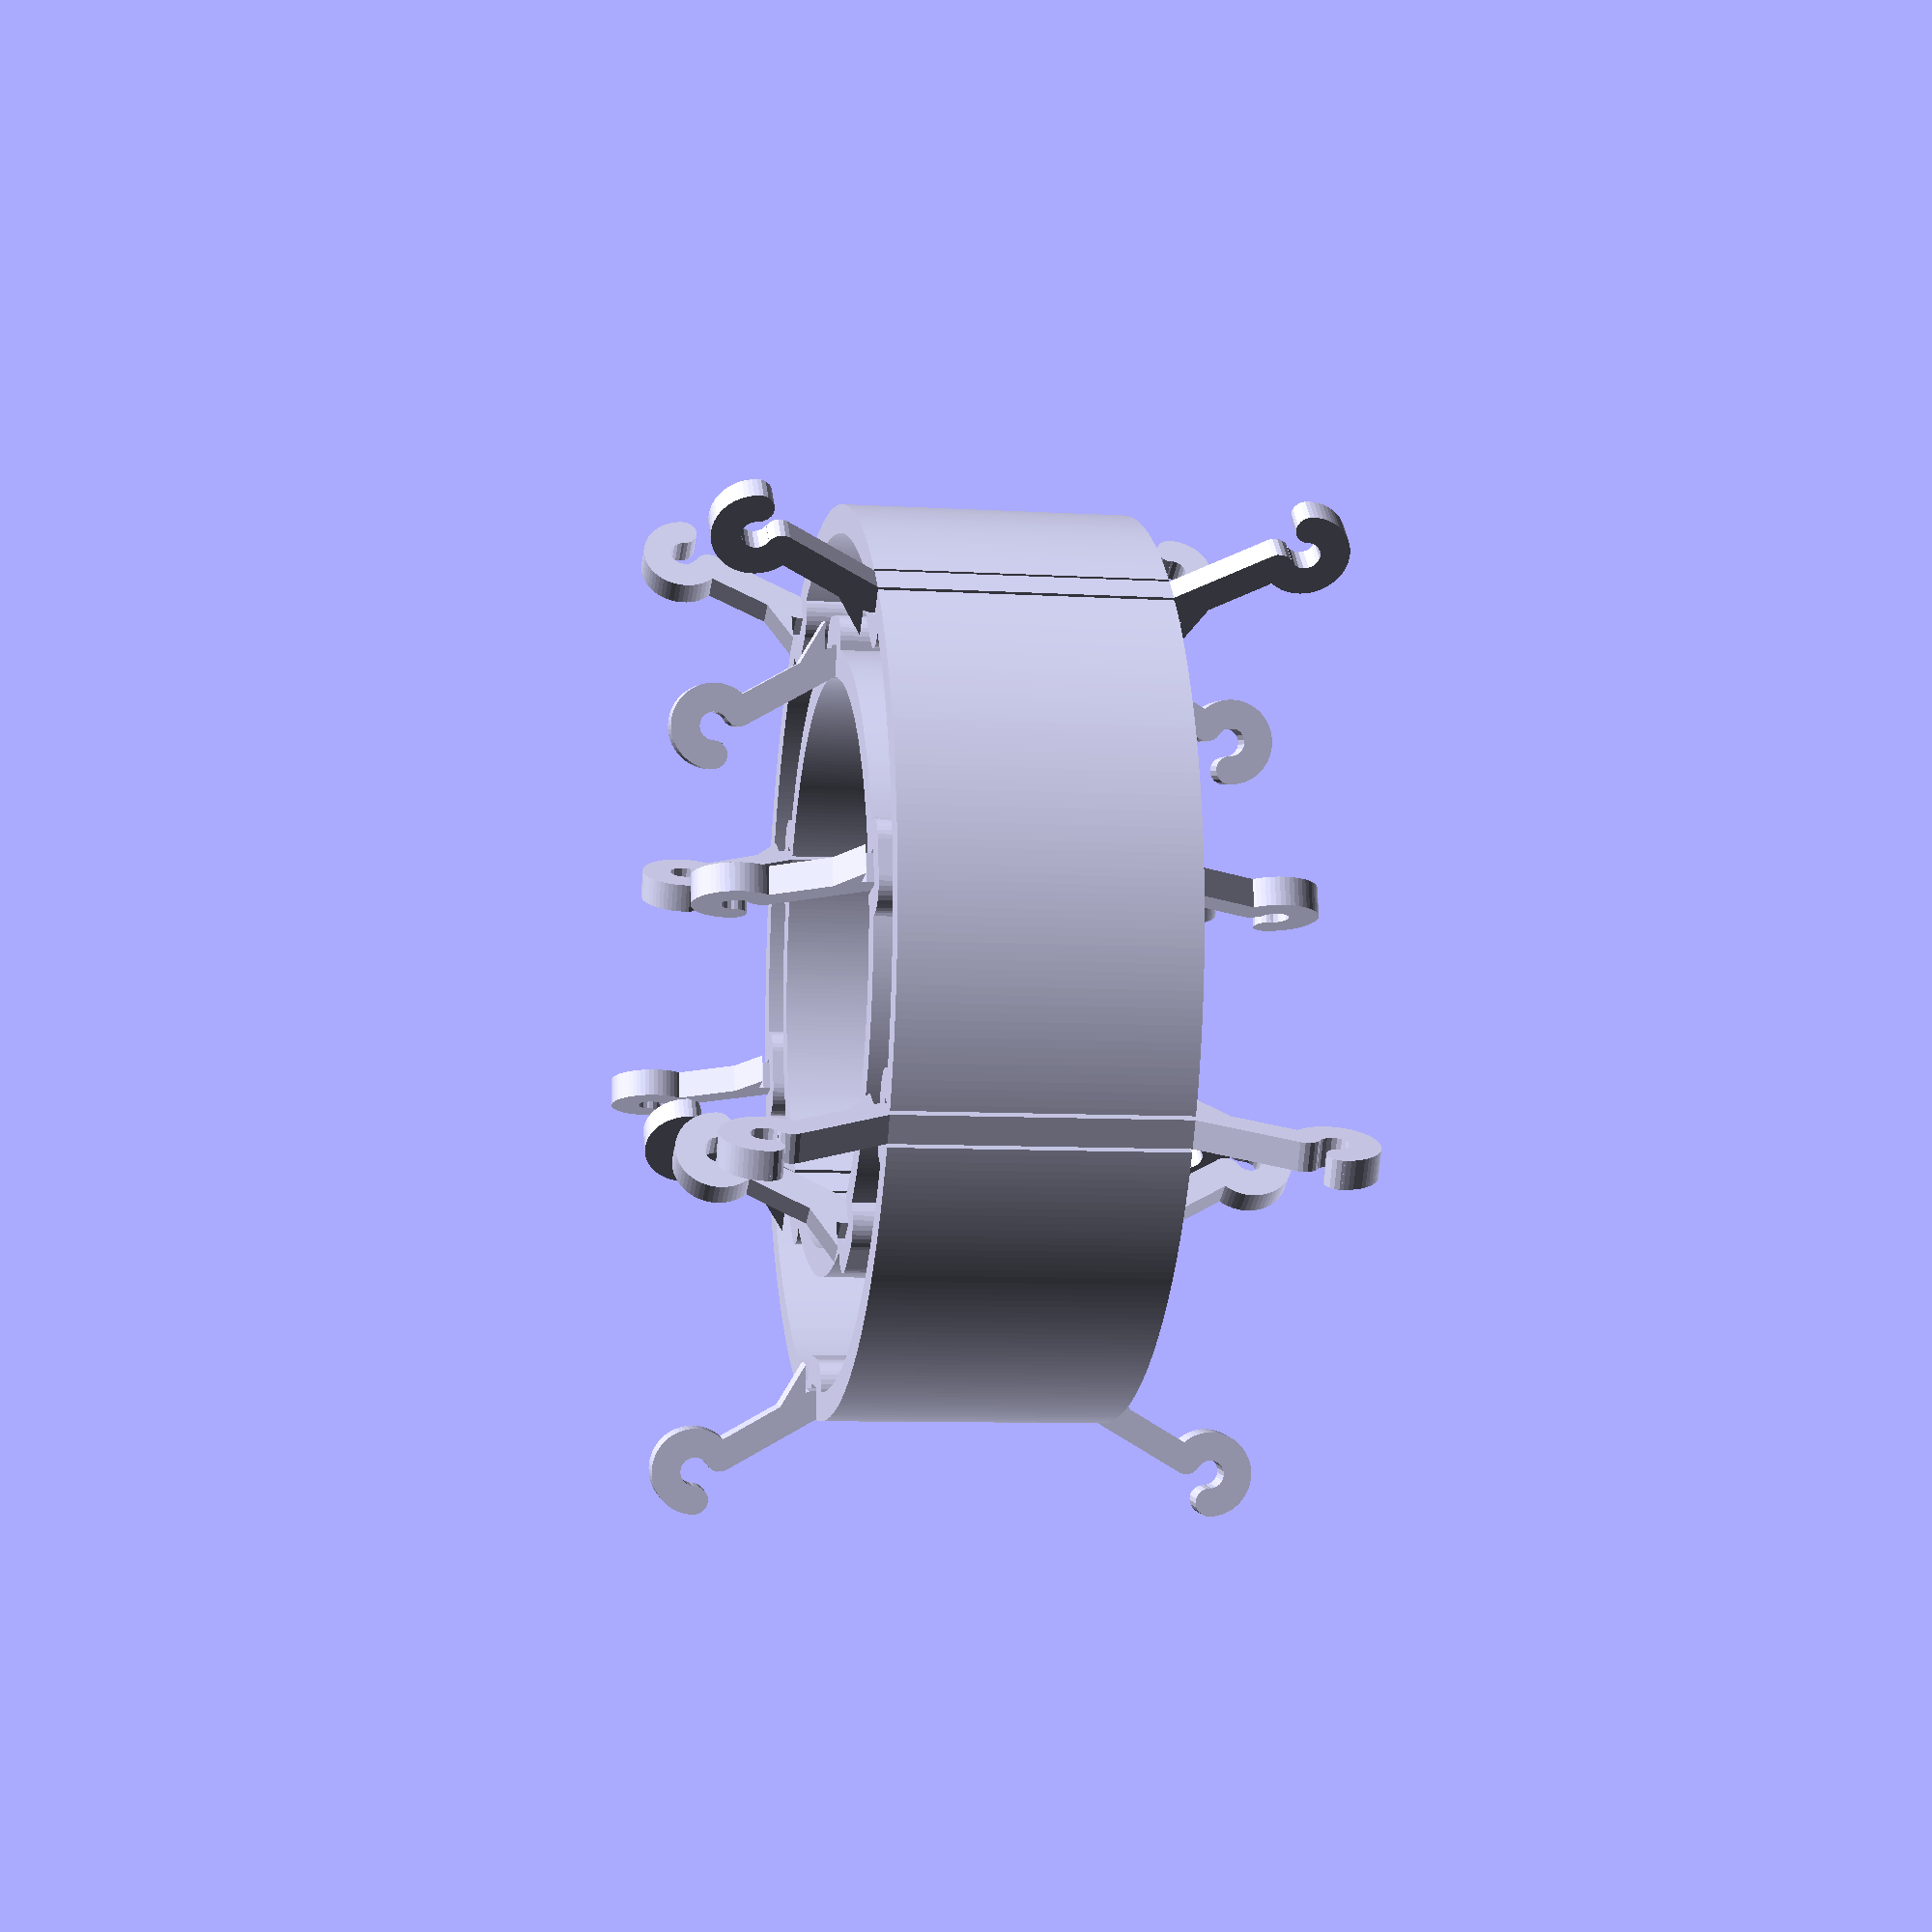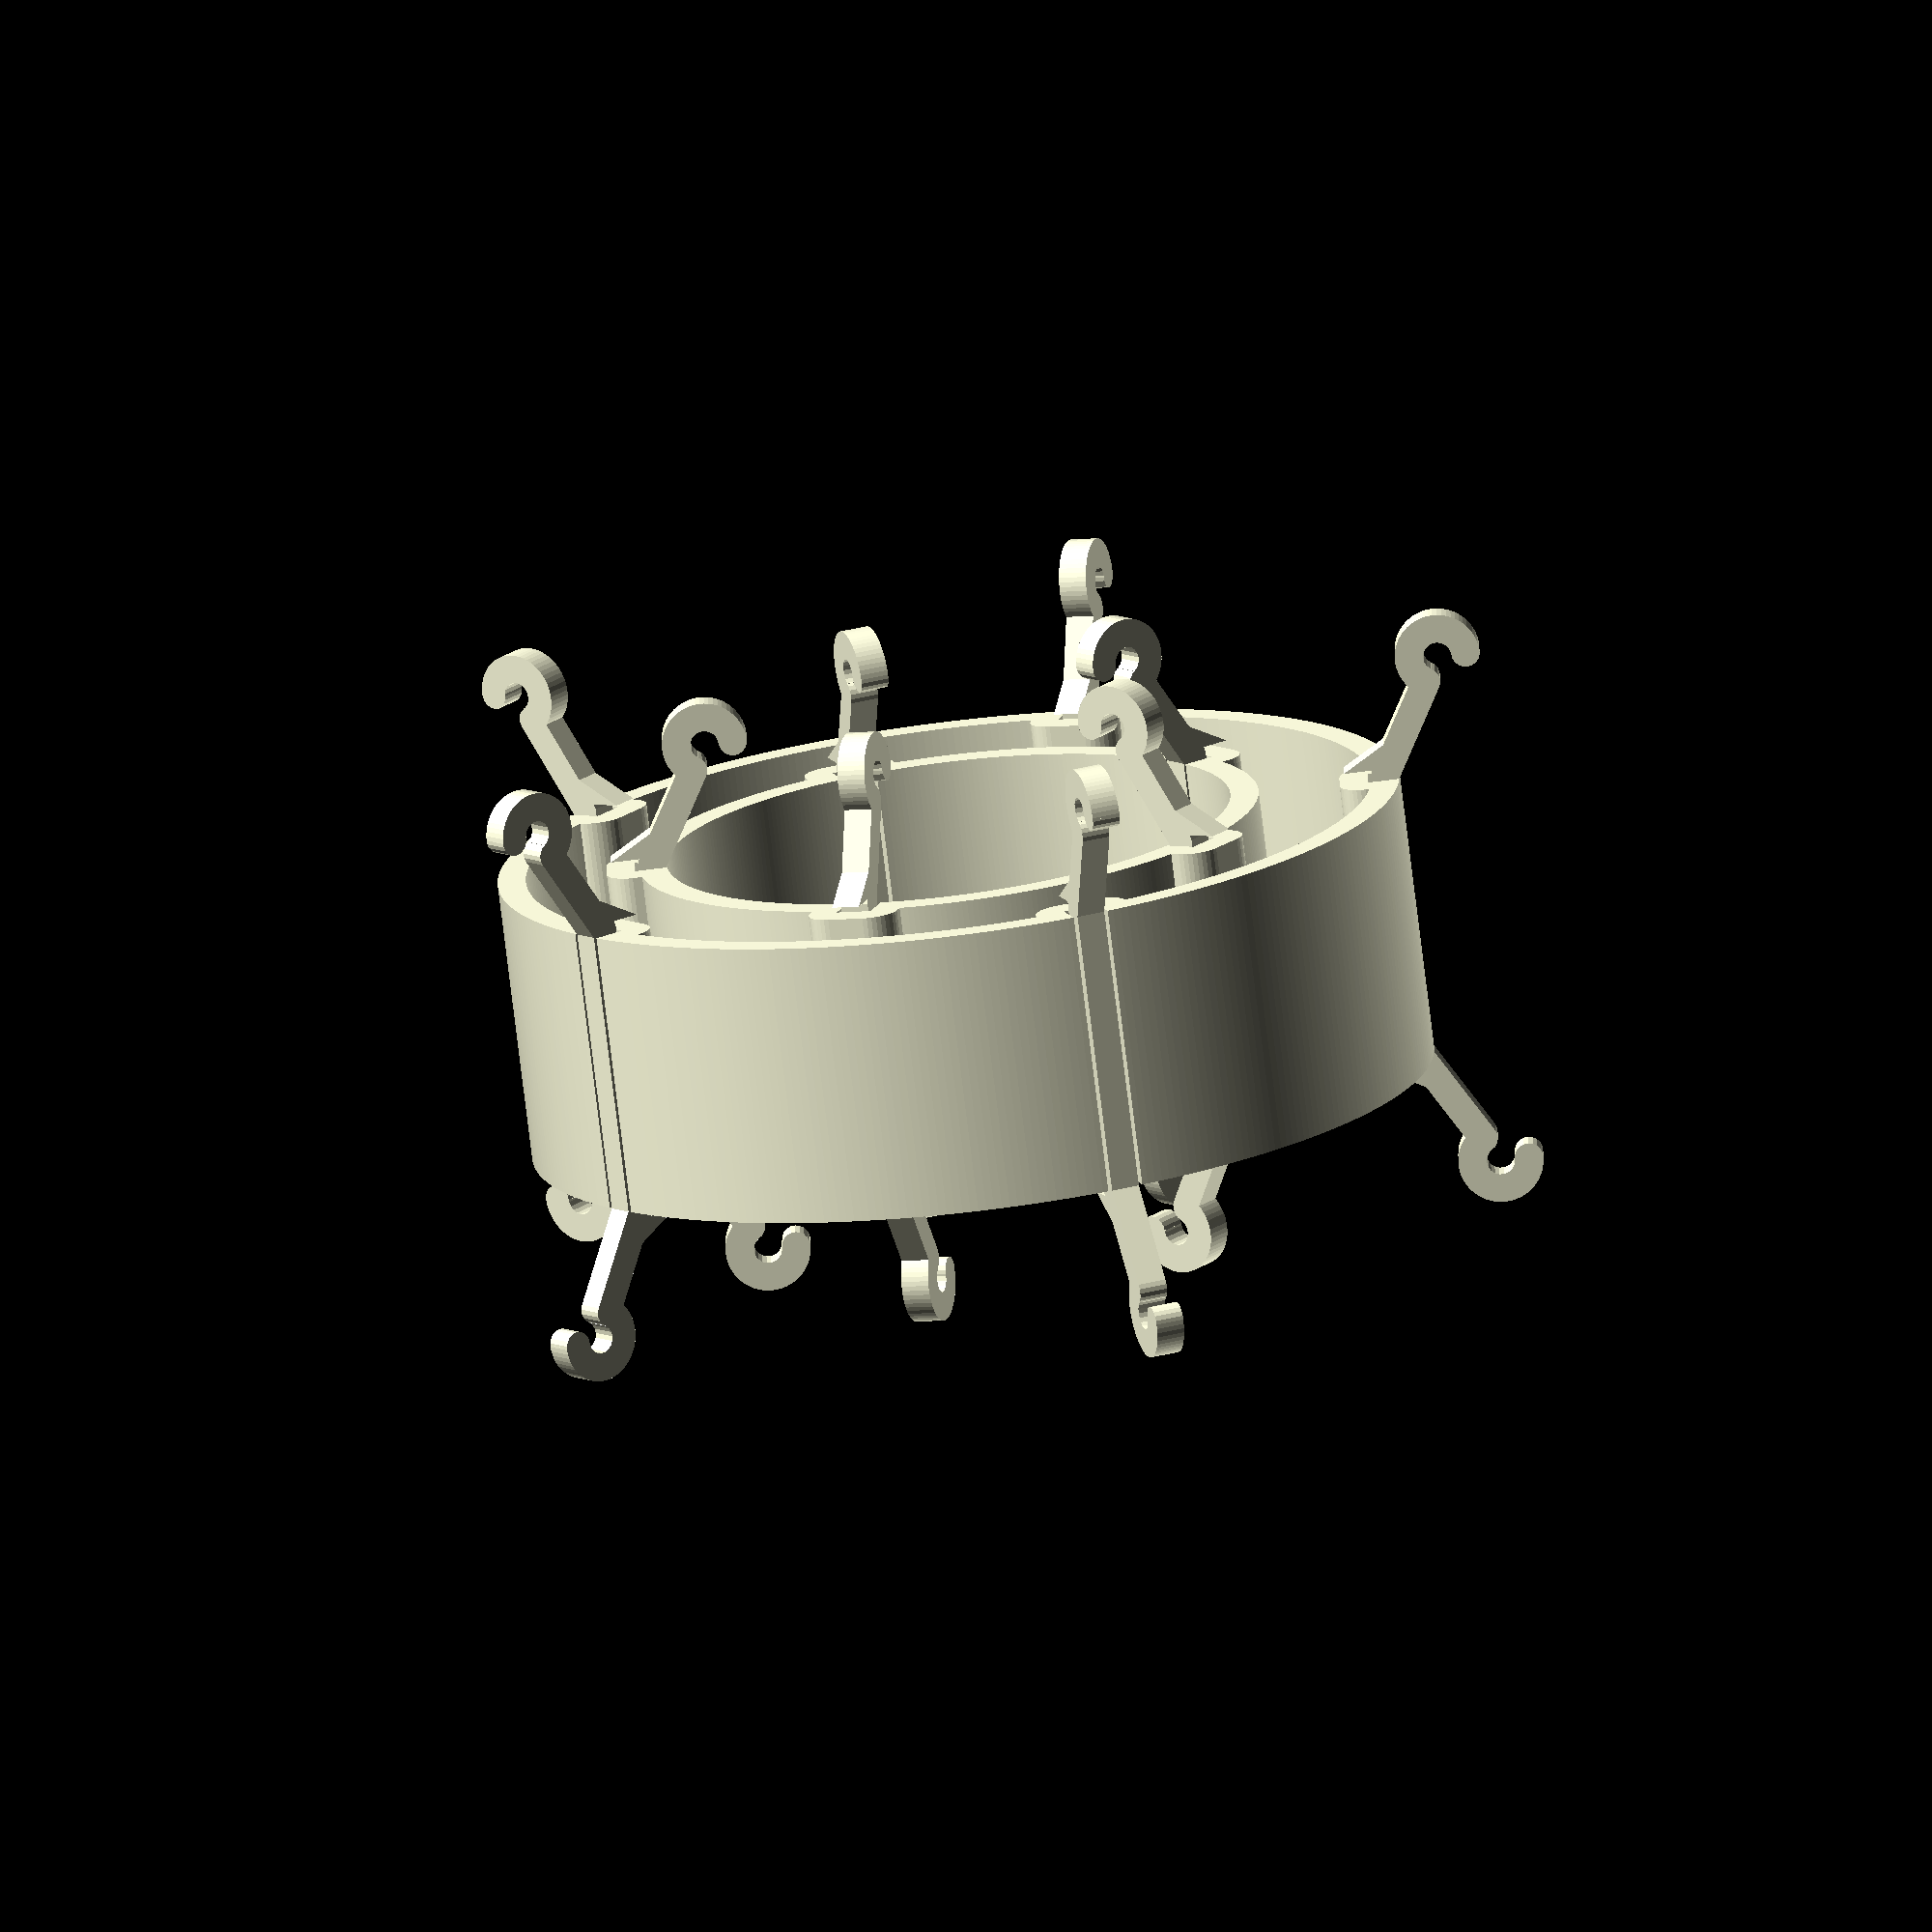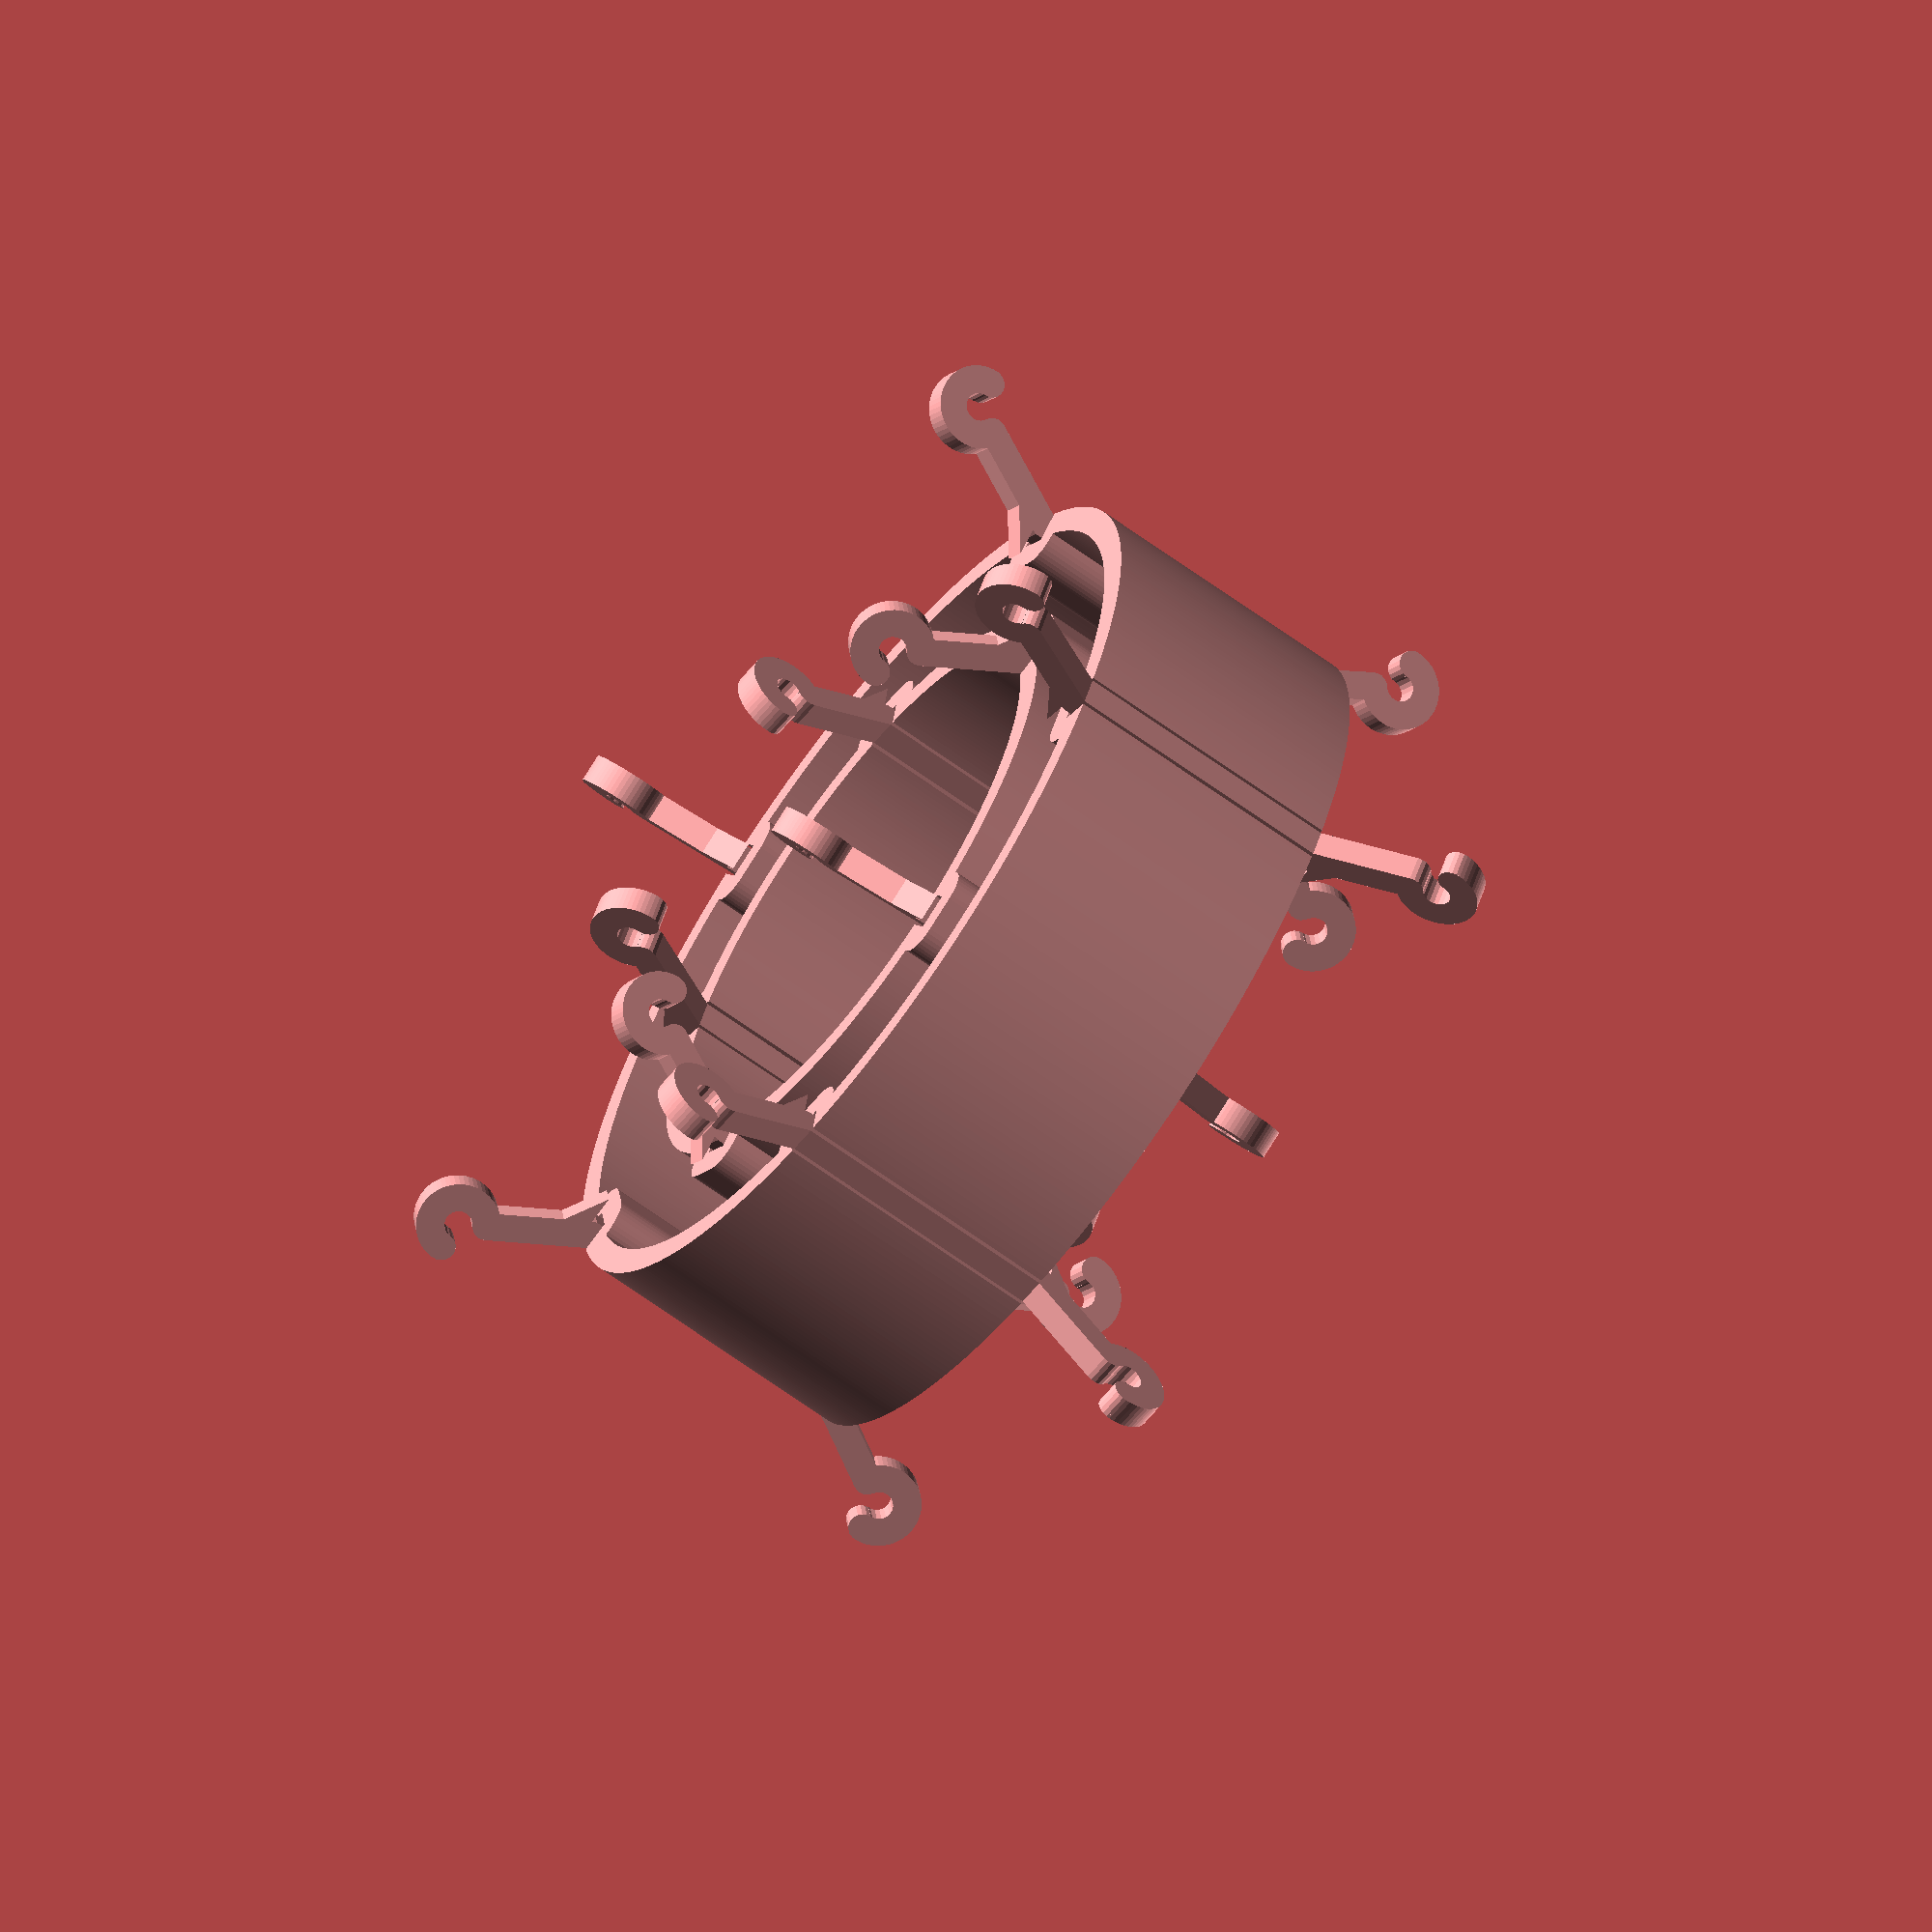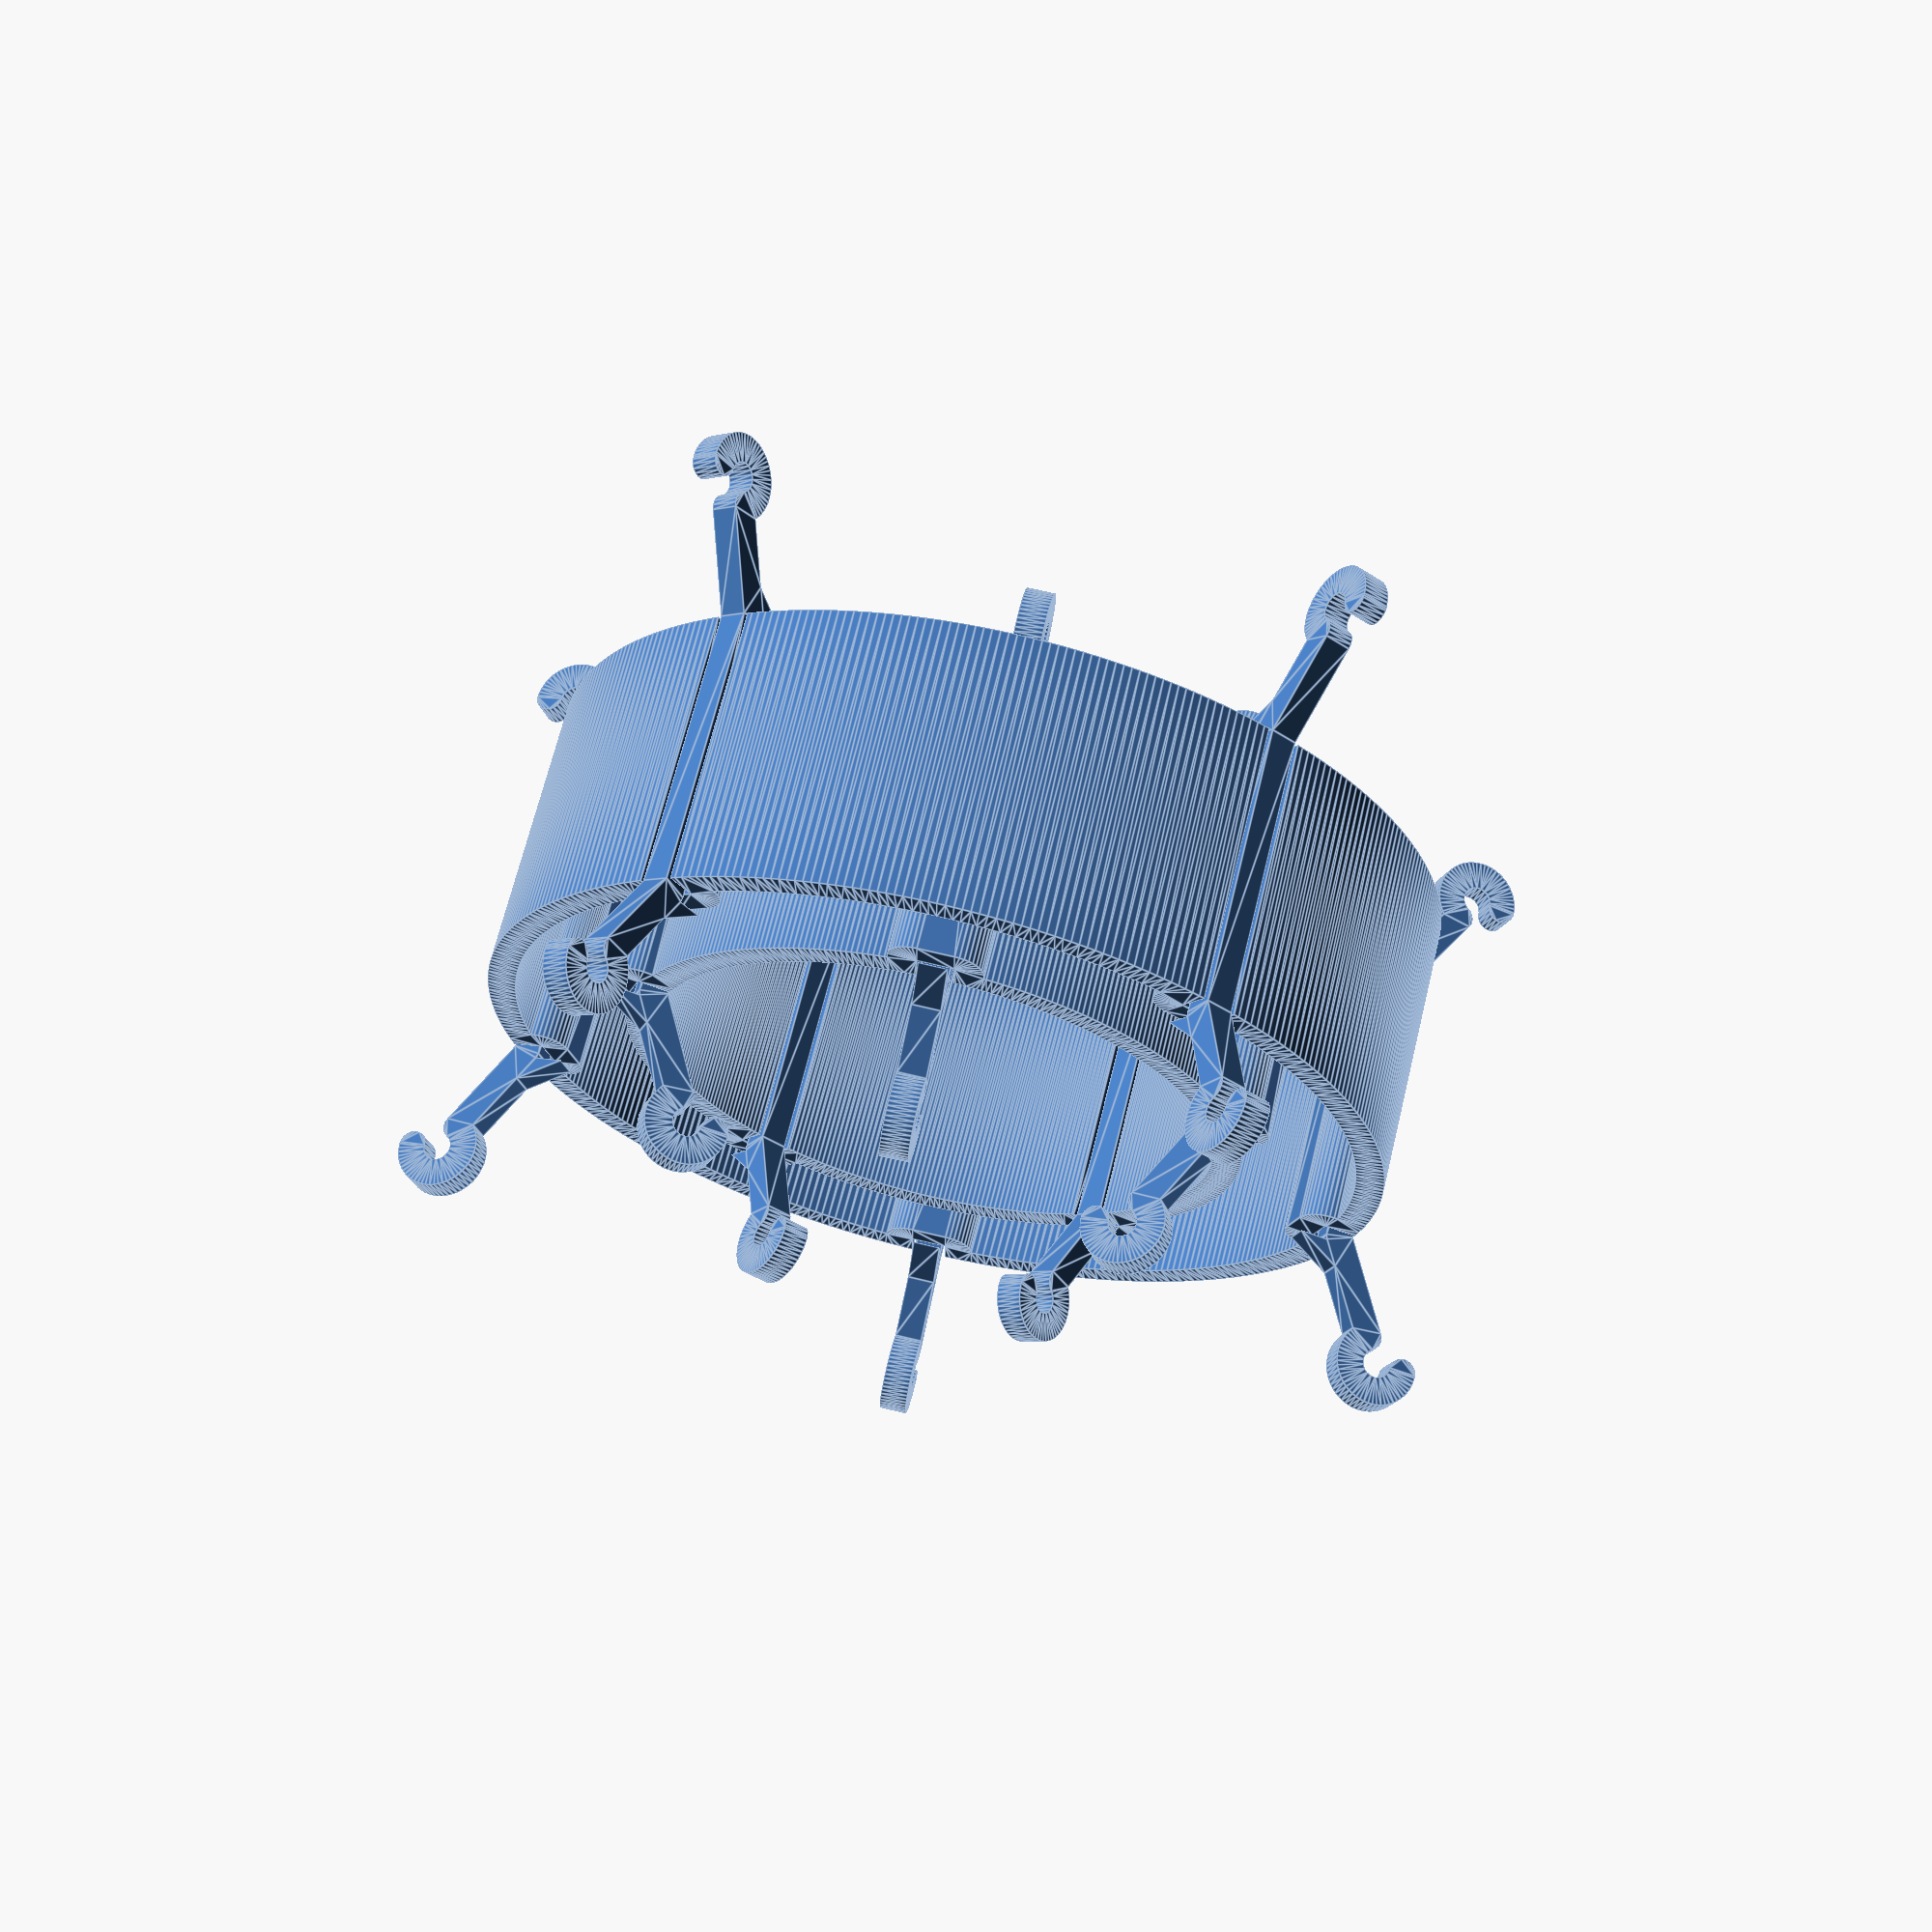
<openscad>
$fa=1/1;
$fs=1/2;
bissl=1/100;

mic_id=60;
inner_length=30;
wall=3;
n_beams=5;
inner_beams=60;
outer_id=90;
outer_beams=60;
outer_length=30;
cable_d=3;
wiggle_room=0.4;
bend=30;

module hook(a=120) {
difference(){
circle(d=2*wall+cable_d);
circle(d=cable_d);
polygon (points=[[0,0],for(i=[0:a])[(wall+cable_d)*sin(i),(wall+cable_d)*cos(i)]],paths=[[for(i=[0:a]) i]]);
}
translate([(cable_d/2+wall/2)*sin(a),(cable_d/2+wall/2)*cos(a)])circle(d=wall);
translate([0,cable_d/2+wall/2])circle(d=wall);
translate([-wall/2,(cable_d/2+wall/2)*cos(0)])square([wall,wall/2]);

}

module bent_hook(l=50,stoppers=30) {
rotate(-bend){
translate([-wall/2,0])square([wall,(l-stoppers)/2]);
translate([0,cable_d/2+wall+(l-stoppers)/2])mirror([0,1])hook();
polygon(points=[[-wall/2,0],[-wall/2-wall*cos(bend),-wall*sin(bend)],[-wall/2,wall]], paths=[[0,1,2]]);
}
}
module beam(l=50,stoppers=30) {
linear_extrude(height=wall,center=true){
//translate([0,-cable_d/2-wall-l/2])hook();
//polygon(points=[[-wall/2,-stoppers/2],[-1.5*wall,-stoppers/2],[-wall/2,-stoppers/2-wall]], paths=[[0,1,2]]);
//square([wall,l],center=true);
translate([0,stoppers/2])bent_hook(l=l,stoppers=stoppers);
mirror([0,1])translate([0,stoppers/2])bent_hook(l=l,stoppers=stoppers);
hull() {
translate([0,stoppers/2])circle(d=wall);
translate([0,-stoppers/2])circle(d=wall);
}
}
}

module inner_shell(n=n_beams) {
linear_extrude(inner_length,center=true)difference(){
union(){
circle(d=mic_id+2*wall);
for (a=[0:360/n:360]) rotate(a) translate([mic_id/2,0]) minkowski() {
square([2*wall+2*wiggle_room,wall+2*wiggle_room],center=true);
circle(d=2*wall);
}
}
circle(d=mic_id);
for (a=[0:360/n:360]) rotate(a) translate([mic_id/2,0])
square([2*wall+2*wiggle_room,wall+2*wiggle_room],center=true);

}
}

module outer_shell(n=n_beams,d=outer_id,l=outer_length) {
linear_extrude(l,center=true)
{
difference(){
circle(d=d+2*wall);
circle(d=d);
for (a=[0:360/n:360]) rotate(a) translate([d/2+wall,0])
square([2*wall+2*wiggle_room,wall+2*wiggle_room],center=true);
}
intersection() {
circle(d=d+2*wall);
for (a=[0:360/n:360]) rotate(a) translate([d/2+wall,0]) difference() {
minkowski() {
square([2*wall+2*wiggle_room,wall+2*wiggle_room],center=true);
circle(d=2*wall);
}
square([2*wall+2*wiggle_room,wall+2*wiggle_room],center=true);
}
}
}
}

module assembly(){
inner_shell();
for (a=[0:360/n_beams:360]) rotate([0,0,a]) translate([mic_id/2+wall/2,0,0]) rotate([90,0,180]) beam(stoppers=inner_length+2*wiggle_room);
rotate([0,0,-180/n_beams])outer_shell();
for (a=[-180/n_beams:360/n_beams:360]) rotate([0,0,a]) translate([outer_id/2+wall/2,0,0]) rotate([90,0,0]) beam(stoppers=inner_length+2*wiggle_room);
}

assembly();
//beam();
/*
id=60;
h=40;
wall=1.6;
n=7;
d=4;
difference(){
cylinder($fn=n,h=h,d=id+2*wall,center=true);
cylinder($fn=n,h=h+bissl,d=id,center=true);
for (m=[[0,0,0],[0,0,1]]) mirror(m)
for (a=[-90:360/n:360]) rotate([0,0,a])translate([0,id,-h/2+d/2-bissl])cube([d,2*id,d],center=true);
rotate([0,-90,0])cylinder(d=10,h=2*id);
}
*/
</openscad>
<views>
elev=7.7 azim=188.9 roll=260.1 proj=p view=wireframe
elev=76.3 azim=288.4 roll=187.0 proj=o view=wireframe
elev=244.9 azim=316.5 roll=126.4 proj=o view=wireframe
elev=293.9 azim=198.9 roll=13.5 proj=p view=edges
</views>
